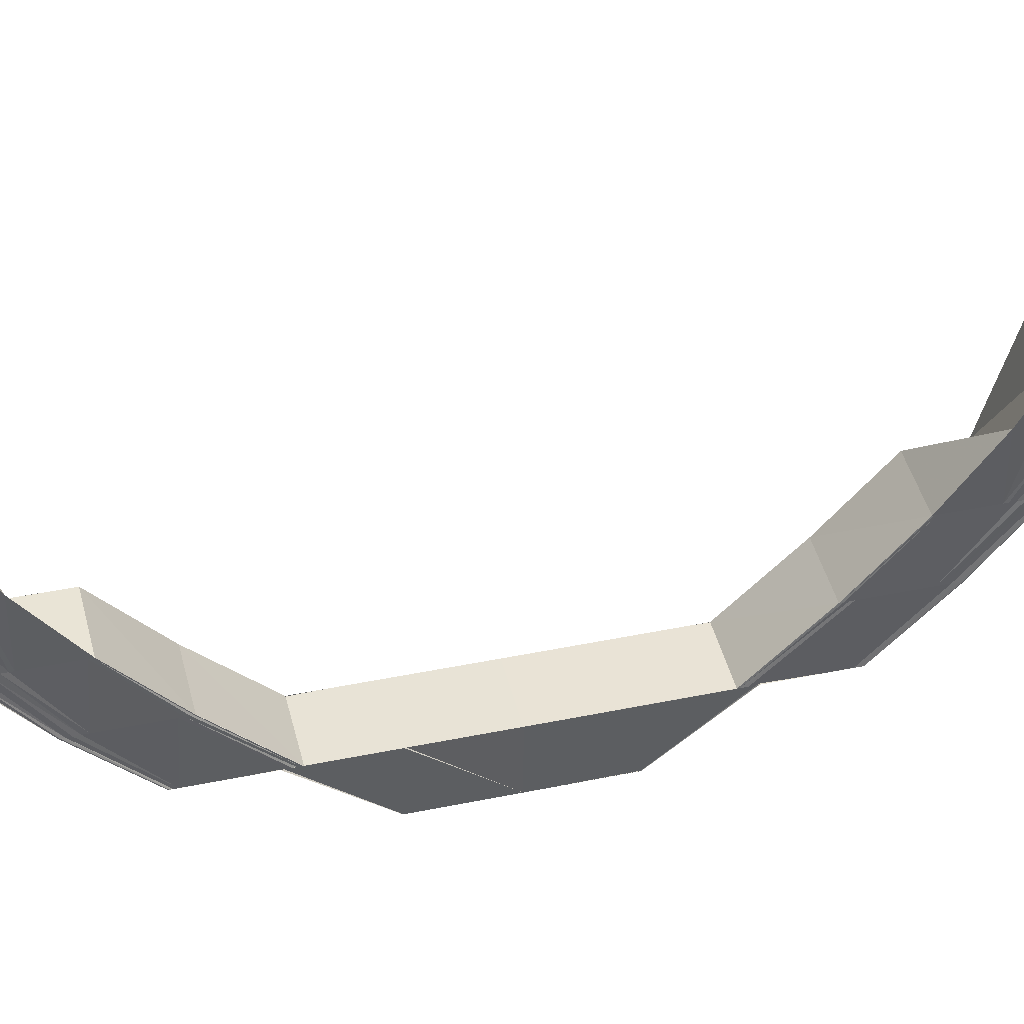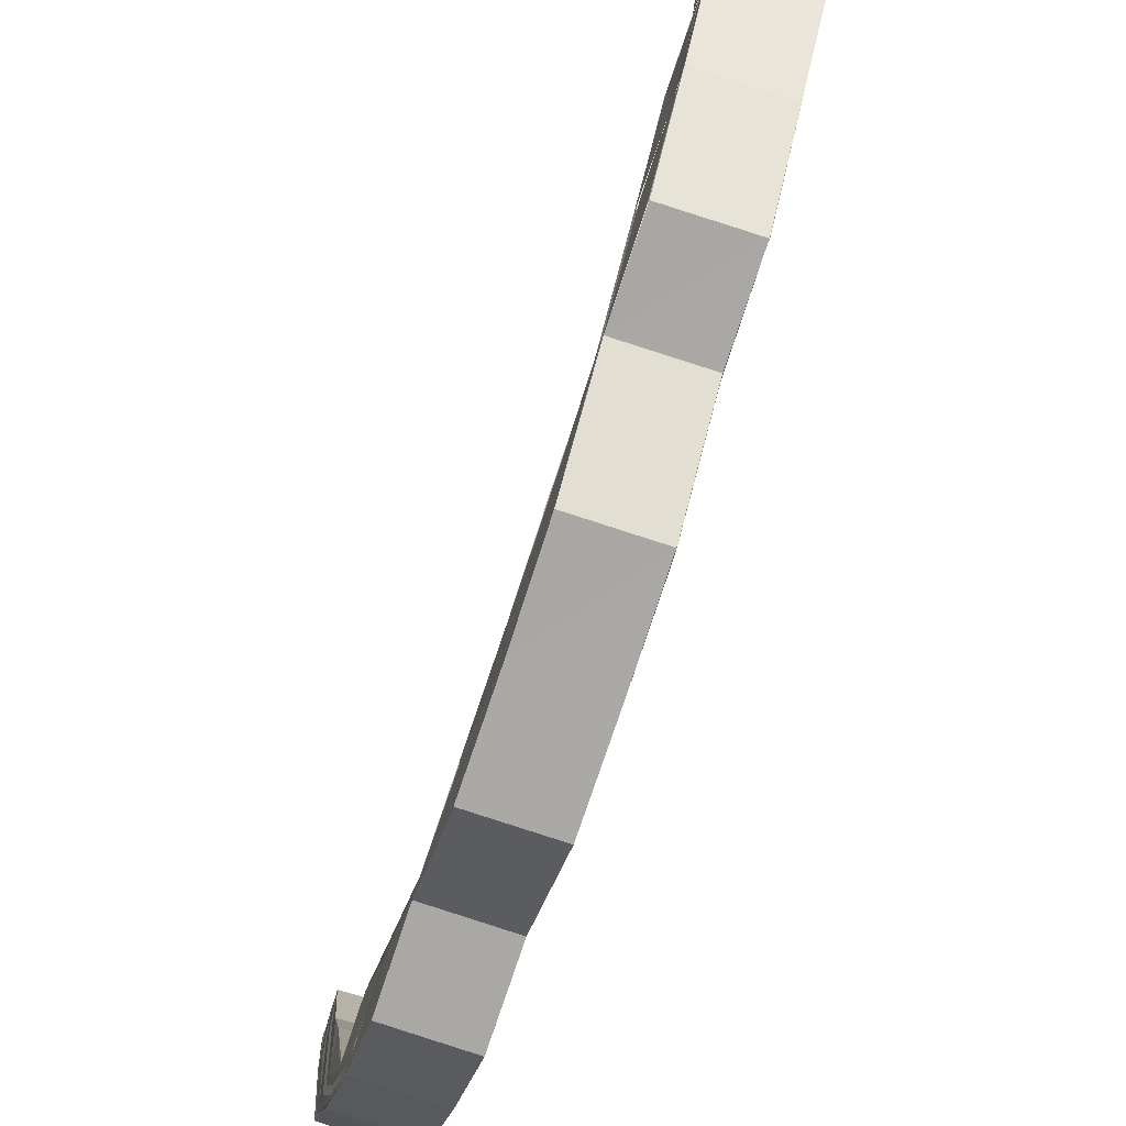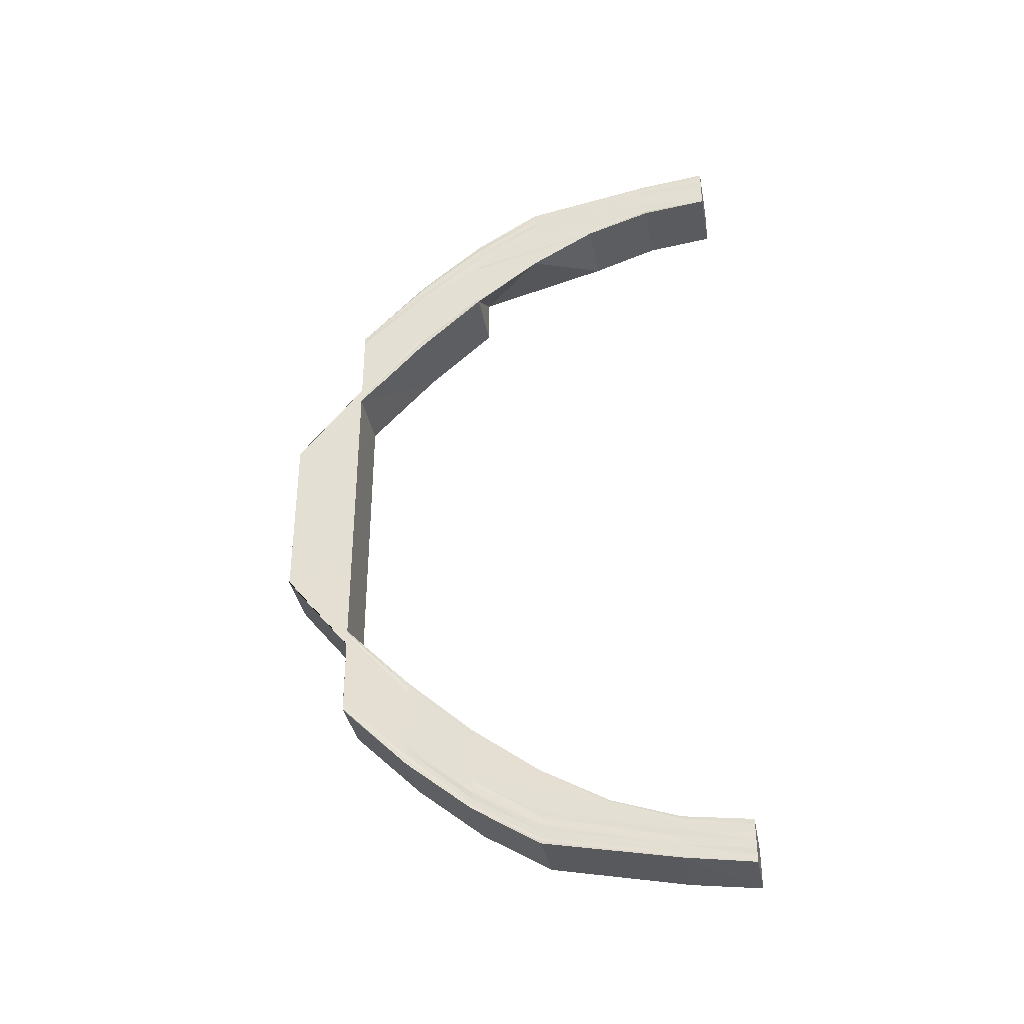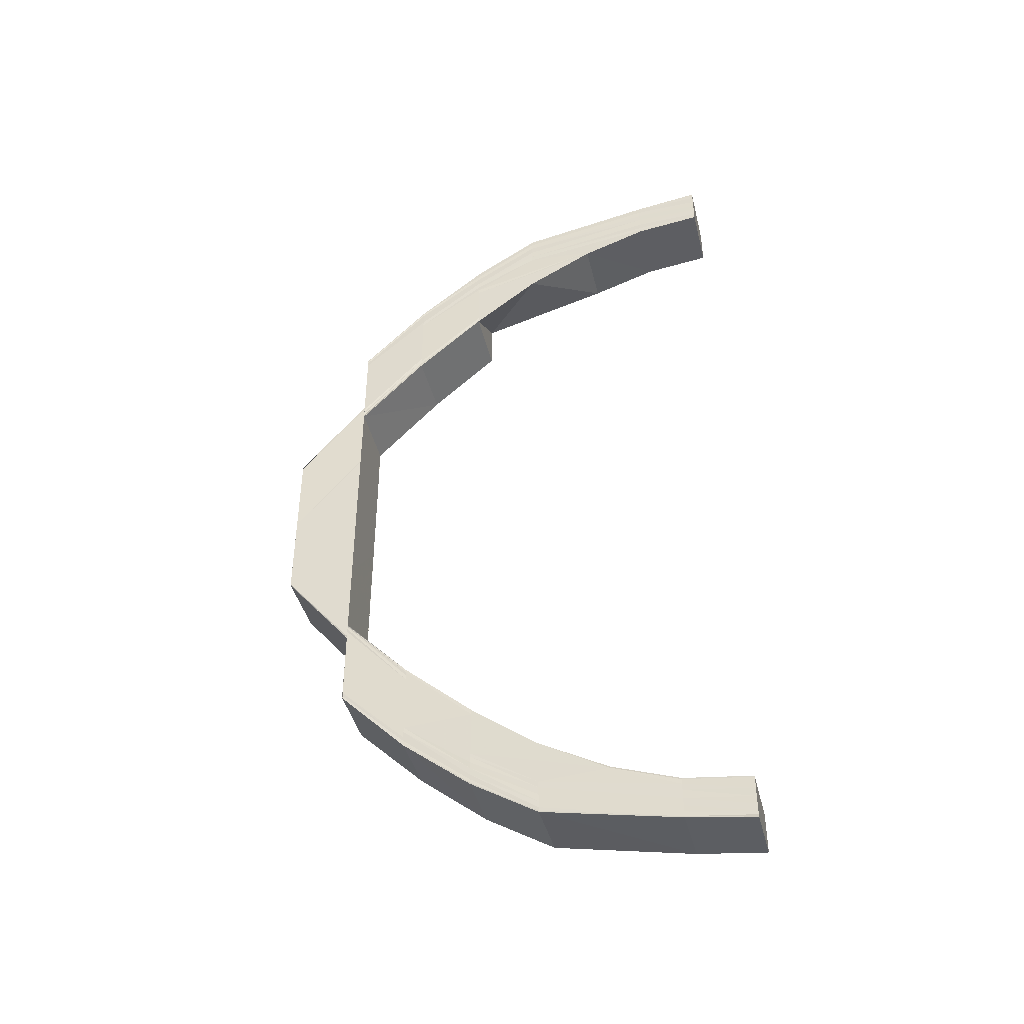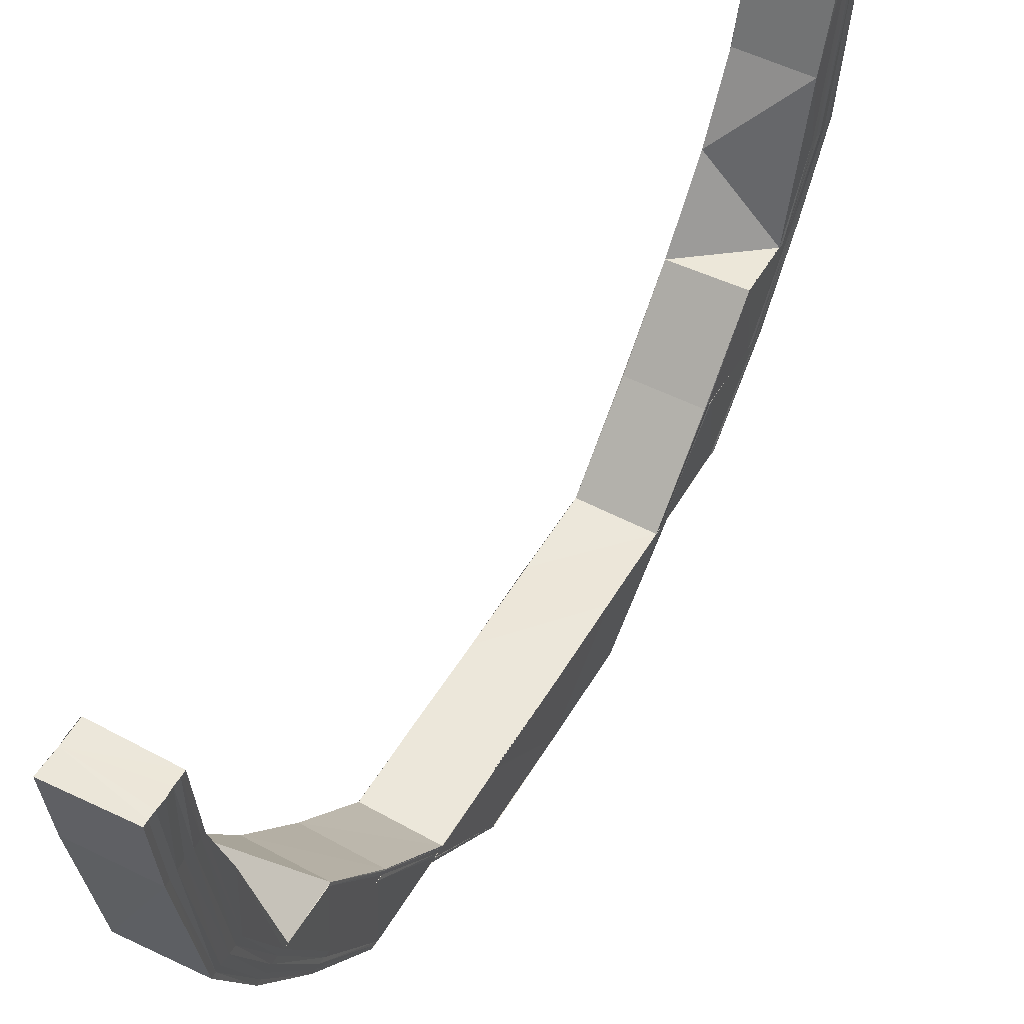
<metadata>
{"format":"obj","ext":"obj","renderer":"f3d","projection":"perspective","resolution":1024,"background":"white","views":[{"elev":42.6,"azim":76.3,"up":"+Y"},{"elev":-75.0,"azim":-18.2,"up":"+Y"},{"elev":-34.8,"azim":100.2,"up":"+Z"},{"elev":-41.7,"azim":103.6,"up":"+Z"},{"elev":50.8,"azim":-150.5,"up":"+Y"}]}
</metadata>
<code>
o 12768
v 2173 1875 8.424
v 2173 1875 8.423
v 2173 1875 8.424
v 2173 1875 8.419
v 2173 1875 8.423
v 2173 1875 8.423
v 2173 1875 8.423
v 2173 1875 8.423
v 2173 1875 8.419
v 2173 1875 8.424
v 2173 1875 8.424
v 2173 1875 8.413
v 2173 1875 8.419
v 2173 1875 8.405
v 2173 1875 8.413
v 2173 1875 8.395
v 2173 1875 8.405
v 2173 1875 8.419
v 2173 1875 8.413
v 2173 1875 8.413
v 2173 1875 8.405
v 2173 1875 8.405
v 2173 1875 8.395
v 2173 1875 8.422
v 2173 1875 8.422
v 2173 1875 8.418
v 2173 1875 8.421
v 2173 1875 8.421
v 2173 1875 8.412
v 2173 1875 8.417
v 2173 1875 8.42
v 2173 1875 8.411
v 2173 1875 8.404
v 2173 1875 8.395
v 2173 1875 8.395
v 2173 1875 8.394
v 2173 1875 8.404
v 2173 1875 8.394
v 2173 1875 8.416
v 2173 1875 8.41
v 2173 1875 8.403
v 2173 1875 8.393
v 2173 1875 8.383
v 2173 1875 8.382
v 2173 1875 8.393
v 2173 1875 8.382
v 2173 1875 8.409
v 2173 1875 8.402
v 2173 1875 8.401
v 2173 1875 8.392
v 2173 1875 8.382
v 2173 1875 8.409
v 2173 1875 8.401
v 2173 1875 8.392
v 2173 1875 8.381
v 2173 1875 8.391
v 2173 1875 8.4
v 2173 1875 8.391
v 2173 1875 8.4
v 2173 1875 8.408
v 2173 1875 8.392
v 2173 1875 8.401
v 2173 1875 8.381
v 2173 1875 8.381
v 2173 1875 8.392
v 2173 1875 8.408
v 2173 1875 8.413
v 2173 1875 8.408
v 2173 1875 8.37
v 2173 1875 8.381
v 2173 1875 8.37
v 2173 1875 8.358
v 2173 1875 8.358
v 2173 1875 8.347
v 2173 1875 8.347
v 2173 1875 8.336
v 2173 1875 8.336
v 2173 1875 8.336
v 2173 1875 8.326
v 2173 1875 8.317
v 2173 1875 8.325
v 2173 1875 8.309
v 2173 1875 8.316
v 2173 1875 8.304
v 2173 1875 8.309
v 2173 1875 8.309
v 2173 1875 8.3
v 2173 1875 8.303
v 2173 1875 8.299
v 2173 1875 8.3
v 2173 1875 8.299
v 2173 1875 8.3
v 2173 1875 8.3
v 2173 1875 8.303
v 2173 1875 8.304
v 2173 1875 8.309
v 2173 1875 8.3
v 2173 1875 8.299
v 2173 1875 8.299
v 2173 1875 8.3
v 2173 1875 8.304
v 2173 1875 8.298
v 2173 1875 8.303
v 2173 1875 8.309
v 2173 1875 8.299
v 2173 1875 8.297
v 2173 1875 8.309
v 2173 1875 8.317
v 2173 1875 8.303
v 2173 1875 8.308
v 2173 1875 8.298
v 2173 1875 8.302
v 2173 1875 8.308
v 2173 1875 8.296
v 2173 1875 8.297
v 2173 1875 8.301
v 2173 1875 8.295
v 2173 1875 8.296
v 2173 1875 8.294
v 2173 1875 8.295
v 2173 1875 8.293
v 2173 1875 8.3
v 2173 1875 8.294
v 2173 1875 8.293
v 2173 1875 8.299
v 2173 1875 8.307
v 2173 1875 8.315
v 2173 1875 8.316
v 2173 1875 8.314
v 2173 1875 8.325
v 2173 1875 8.306
v 2173 1875 8.313
v 2173 1875 8.305
v 2173 1875 8.298
v 2173 1875 8.294
v 2173 1875 8.294
v 2173 1875 8.293
v 2173 1875 8.298
v 2173 1875 8.304
v 2173 1875 8.304
v 2173 1875 8.298
v 2173 1875 8.298
v 2173 1875 8.294
v 2173 1875 8.293
v 2173 1875 8.304
v 2173 1875 8.304
v 2173 1875 8.312
v 2173 1875 8.312
v 2173 1875 8.322
v 2173 1875 8.322
v 2173 1875 8.293
v 2173 1875 8.294
v 2173 1875 8.294
v 2173 1875 8.298
v 2173 1875 8.298
v 2173 1875 8.304
v 2173 1875 8.304
v 2173 1875 8.312
v 2173 1875 8.312
v 2173 1875 8.322
v 2173 1875 8.295
v 2173 1875 8.294
v 2173 1875 8.299
v 2173 1875 8.305
v 2173 1875 8.294
v 2173 1875 8.298
v 2173 1875 8.304
v 2173 1875 8.312
v 2173 1875 8.294
v 2173 1875 8.293
v 2173 1875 8.313
v 2173 1875 8.322
v 2173 1875 8.3
v 2173 1875 8.306
v 2173 1875 8.296
v 2173 1875 8.295
v 2173 1875 8.295
v 2173 1875 8.296
v 2173 1875 8.297
v 2173 1875 8.297
v 2173 1875 8.296
v 2173 1875 8.298
v 2173 1875 8.299
v 2173 1875 8.298
v 2173 1875 8.299
v 2173 1875 8.3
v 2173 1875 8.297
v 2173 1875 8.298
v 2173 1875 8.301
v 2173 1875 8.302
v 2173 1875 8.303
v 2173 1875 8.303
v 2173 1875 8.307
v 2173 1875 8.309
v 2173 1875 8.308
v 2173 1875 8.308
v 2173 1875 8.315
v 2173 1875 8.316
v 2173 1875 8.314
v 2173 1875 8.324
v 2173 1875 8.313
v 2173 1875 8.323
v 2173 1875 8.323
v 2173 1875 8.322
v 2173 1875 8.324
v 2173 1875 8.334
v 2173 1875 8.335
v 2173 1875 8.335
v 2173 1875 8.325
v 2173 1875 8.335
v 2173 1875 8.325
v 2173 1875 8.316
v 2173 1875 8.336
v 2173 1875 8.346
v 2173 1875 8.346
v 2173 1875 8.334
v 2173 1875 8.333
v 2173 1875 8.346
v 2173 1875 8.346
v 2173 1875 8.358
v 2173 1875 8.346
v 2173 1875 8.371
v 2173 1875 8.371
v 2173 1875 8.383
v 2173 1875 8.384
v 2173 1875 8.371
v 2173 1875 8.384
v 2173 1875 8.395
v 2173 1875 8.384
v 2173 1875 8.395
v 2173 1875 8.405
v 2173 1875 8.384
v 2173 1875 8.371
v 2173 1875 8.405
v 2173 1875 8.413
v 2173 1875 8.413
v 2173 1875 8.419
v 2173 1875 8.419
v 2173 1875 8.423
v 2173 1875 8.423
v 2173 1875 8.424
v 2173 1875 8.371
v 2173 1875 8.371
v 2173 1875 8.358
v 2173 1875 8.346
v 2173 1875 8.346
v 2173 1875 8.333
v 2173 1875 8.333
v 2173 1875 8.333
v 2173 1875 8.371
v 2173 1875 8.346
v 2173 1875 8.371
v 2173 1875 8.346
v 2173 1875 8.371
v 2173 1875 8.334
v 2173 1875 8.333
v 2173 1875 8.346
v 2173 1875 8.383
v 2173 1875 8.371
v 2173 1875 8.384
v 2173 1875 8.42
v 2173 1875 8.419
v 2173 1875 8.419
v 2173 1875 8.418
v 2173 1875 8.418
v 2173 1875 8.415
v 2173 1875 8.414
v 2173 1875 8.417
v 2173 1875 8.418
v 2173 1875 8.414
v 2173 1875 8.413
v 2173 1875 8.417
v 2173 1875 8.414
v 2173 1875 8.417
v 2173 1875 8.418
v 2173 1875 8.417
v 2173 1875 8.418
v 2173 1875 8.418
v 2173 1875 8.417
v 2173 1875 8.418
v 2173 1875 8.413
v 2173 1875 8.417
v 2173 1875 8.408
v 2173 1875 8.414
v 2173 1875 8.418
v 2173 1875 8.419
v 2173 1875 8.4
v 2173 1875 8.408
v 2173 1875 8.391
v 2173 1875 8.401
v 2173 1875 8.414
v 2173 1875 8.409
v 2173 1875 8.417
v 2173 1875 8.414
v 2173 1875 8.418
v 2173 1875 8.419
v 2173 1875 8.42
v 2173 1875 8.415
v 2173 1875 8.419
v 2173 1875 8.42
v 2173 1875 8.421
v 2173 1875 8.409
v 2173 1875 8.42
v 2173 1875 8.421
v 2173 1875 8.422
v 2173 1875 8.416
v 2173 1875 8.421
v 2173 1875 8.422
v 2173 1875 8.423
v 2173 1875 8.422
v 2173 1875 8.424
v 2173 1875 8.423
v 2173 1875 8.423
v 2173 1875 8.424
v 2173 1875 8.417
v 2173 1875 8.41
v 2173 1875 8.402
v 2173 1875 8.401
v 2173 1875 8.403
v 2173 1875 8.392
v 2173 1875 8.401
v 2173 1875 8.392
v 2173 1875 8.381
v 2173 1875 8.411
v 2173 1875 8.404
v 2173 1875 8.382
v 2173 1875 8.393
v 2173 1875 8.382
v 2173 1875 8.393
v 2173 1875 8.382
v 2173 1875 8.394
v 2173 1875 8.404
v 2173 1875 8.394
v 2173 1875 8.395
v 2173 1875 8.405
v 2173 1875 8.413
v 2173 1875 8.412
v 2173 1875 8.419
v 2173 1875 8.418
v 2173 1875 8.323
v 2173 1875 8.324
v 2173 1875 8.335
v 2173 1875 8.335
v 2173 1875 8.324
v 2173 1875 8.335
v 2173 1875 8.336
v 2173 1875 8.313
v 2173 1875 8.323
v 2173 1875 8.312
v 2173 1875 8.322
v 2173 1875 8.312
v 2173 1875 8.322
v 2173 1875 8.325
v 2173 1875 8.316
v 2173 1875 8.326
v 2173 1875 8.326
v 2173 1875 8.336
v 2173 1875 8.325
v 2173 1875 8.336
v 2173 1875 8.317
v 2173 1875 8.316
v 2173 1875 8.418
v 2173 1875 8.418
v 2173 1875 8.419
v 2173 1875 8.42
v 2173 1875 8.421
v 2173 1875 8.422
v 2173 1875 8.423
v 2173 1875 8.424
f 1 2 3
f 2 4 5
f 6 5 3
f 3 5 7
f 8 9 6
f 10 8 11
f 9 12 13
f 12 14 15
f 14 16 17
f 13 18 5
f 4 19 18
f 15 20 18
f 19 21 20
f 17 22 20
f 21 23 22
f 5 18 24
f 5 24 7
f 7 24 25
f 18 26 24
f 18 20 26
f 24 27 25
f 24 26 27
f 25 27 28
f 20 29 26
f 20 22 29
f 26 30 27
f 26 29 30
f 27 30 31
f 27 31 28
f 29 32 30
f 22 33 29
f 29 33 32
f 22 34 33
f 35 34 22
f 34 36 33
f 33 36 37
f 33 37 32
f 36 38 37
f 30 32 39
f 30 39 31
f 32 37 40
f 32 40 39
f 37 38 41
f 37 41 40
f 38 42 41
f 38 43 42
f 43 44 42
f 42 44 45
f 44 46 45
f 40 41 47
f 41 48 47
f 48 45 49
f 45 46 50
f 45 50 49
f 46 51 50
f 48 49 52
f 47 48 52
f 49 50 53
f 50 51 54
f 50 54 53
f 51 55 54
f 54 55 56
f 53 54 57
f 54 58 59
f 53 59 60
f 56 61 62
f 63 64 61
f 56 63 65
f 66 60 67
f 66 53 68
f 63 69 70
f 69 71 70
f 69 72 71
f 72 73 71
f 72 74 73
f 74 75 73
f 74 76 75
f 76 77 75
f 78 79 77
f 79 80 81
f 80 82 83
f 82 84 85
f 86 85 83
f 84 87 88
f 87 89 90
f 89 91 92
f 93 92 94
f 95 94 96
f 97 98 93
f 98 99 100
f 97 100 101
f 102 98 97
f 103 97 95
f 103 101 104
f 105 102 97
f 105 97 103
f 106 102 105
f 107 104 108
f 107 103 86
f 109 103 107
f 109 105 103
f 110 109 107
f 111 106 105
f 111 105 109
f 112 109 110
f 112 111 109
f 113 112 110
f 114 106 111
f 115 111 112
f 115 114 111
f 116 115 112
f 116 112 113
f 117 114 115
f 118 117 115
f 118 115 116
f 119 117 118
f 120 119 118
f 121 119 120
f 122 118 116
f 120 118 122
f 123 121 120
f 124 121 123
f 125 120 122
f 123 120 125
f 122 116 126
f 126 116 113
f 126 113 127
f 127 113 128
f 129 126 127
f 127 128 130
f 131 126 129
f 131 122 126
f 125 122 131
f 132 131 129
f 133 125 131
f 133 131 132
f 134 125 133
f 134 123 125
f 135 123 134
f 136 137 123
f 138 136 134
f 139 134 133
f 140 138 139
f 141 134 139
f 142 143 141
f 143 144 135
f 145 142 146
f 147 145 148
f 149 147 150
f 144 151 152
f 153 152 154
f 155 154 156
f 157 156 158
f 159 158 160
f 161 162 153
f 163 161 155
f 164 163 157
f 161 165 166
f 163 166 167
f 164 167 168
f 169 170 165
f 171 164 159
f 171 168 172
f 173 163 164
f 174 164 171
f 174 173 164
f 173 175 163
f 175 161 163
f 175 176 161
f 177 169 161
f 178 177 175
f 177 169 114
f 178 177 114
f 169 144 114
f 144 137 114
f 179 178 114
f 179 178 180
f 180 175 173
f 180 181 175
f 182 179 114
f 183 182 114
f 89 183 114
f 182 179 184
f 183 182 185
f 186 183 185
f 184 187 180
f 185 188 184
f 189 180 173
f 184 180 189
f 189 173 174
f 185 184 190
f 190 184 189
f 191 185 190
f 90 185 191
f 192 186 191
f 193 189 174
f 190 189 193
f 194 192 195
f 88 191 195
f 191 190 196
f 196 190 193
f 195 191 196
f 195 196 197
f 198 195 197
f 197 196 199
f 196 193 199
f 198 197 200
f 193 174 201
f 199 193 201
f 201 174 171
f 199 201 202
f 201 171 203
f 202 201 203
f 203 171 204
f 205 199 202
f 205 202 206
f 207 205 206
f 200 205 207
f 208 200 207
f 209 200 208
f 209 198 200
f 83 198 209
f 210 209 208
f 81 209 210
f 211 212 209
f 213 211 210
f 214 206 215
f 206 216 215
f 216 217 218
f 215 216 219
f 214 215 220
f 221 214 220
f 73 221 220
f 73 220 222
f 222 220 223
f 222 223 224
f 224 223 225
f 223 226 227
f 228 225 35
f 225 229 35
f 228 230 231
f 232 233 229
f 234 231 235
f 236 235 237
f 238 237 239
f 240 239 241
f 242 243 229
f 242 220 243
f 220 244 243
f 220 219 244
f 219 245 244
f 246 247 245
f 248 249 245
f 248 204 249
f 204 150 249
f 244 72 250
f 244 251 72
f 252 244 250
f 253 251 244
f 254 244 252
f 253 255 251
f 256 255 253
f 257 256 253
f 254 252 43
f 258 254 43
f 259 254 258
f 260 259 258
f 28 31 261
f 31 262 261
f 261 262 263
f 31 39 262
f 262 264 263
f 263 264 265
f 39 266 262
f 262 266 264
f 39 40 266
f 40 47 266
f 266 47 267
f 266 267 264
f 47 52 267
f 264 268 265
f 264 267 268
f 265 268 269
f 267 52 270
f 267 270 268
f 52 66 270
f 270 66 271
f 268 270 272
f 271 273 274
f 272 274 275
f 270 67 276
f 268 276 277
f 278 279 280
f 279 281 282
f 281 283 284
f 282 285 286
f 283 287 288
f 68 288 284
f 287 289 290
f 57 290 288
f 284 288 291
f 284 291 285
f 288 292 291
f 293 294 285
f 295 293 296
f 296 285 297
f 291 292 298
f 285 291 299
f 285 299 300
f 291 298 299
f 297 299 301
f 292 302 298
f 299 298 303
f 299 303 304
f 301 303 305
f 298 306 303
f 298 302 306
f 303 306 307
f 303 307 308
f 305 307 309
f 309 310 311
f 307 310 312
f 310 313 314
f 306 315 307
f 307 315 310
f 306 316 315
f 302 316 306
f 302 317 316
f 318 317 302
f 317 319 316
f 318 320 317
f 65 320 318
f 321 322 318
f 322 323 320
f 316 319 324
f 316 324 315
f 319 325 324
f 70 326 320
f 320 326 327
f 326 328 327
f 327 328 329
f 328 330 329
f 329 330 331
f 329 331 325
f 325 331 332
f 331 333 332
f 332 333 234
f 333 334 335
f 332 335 336
f 325 332 337
f 337 332 236
f 337 336 338
f 324 325 337
f 324 337 339
f 339 338 313
f 339 337 238
f 315 324 339
f 315 339 310
f 310 339 240
f 340 341 342
f 342 341 343
f 341 344 343
f 343 344 345
f 340 132 341
f 344 130 345
f 345 130 346
f 347 132 340
f 347 133 132
f 348 347 340
f 139 133 347
f 349 347 348
f 349 139 347
f 146 139 349
f 350 349 348
f 148 349 350
f 351 140 349
f 352 351 350
f 130 353 346
f 346 353 76
f 130 128 353
f 128 354 353
f 353 354 355
f 354 108 356
f 353 356 357
f 355 358 359
f 360 361 358
f 362 363 28
f 363 364 28
f 364 365 28
f 365 366 28
f 366 367 28
f 367 368 28
f 368 369 28
f 369 1 28

</code>
